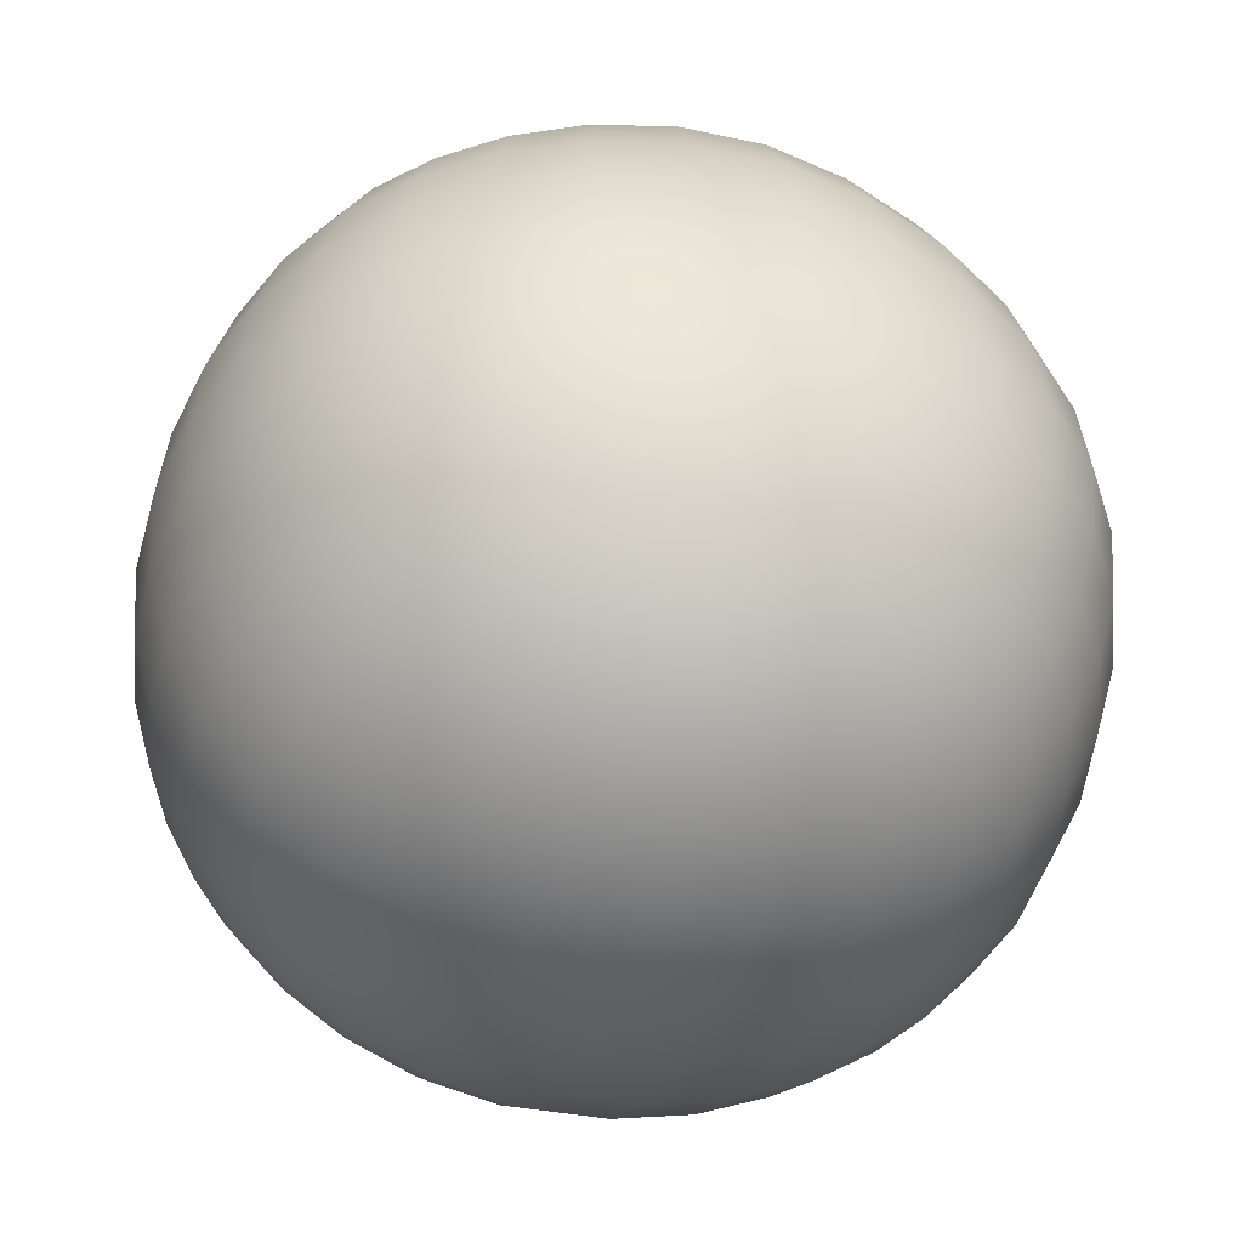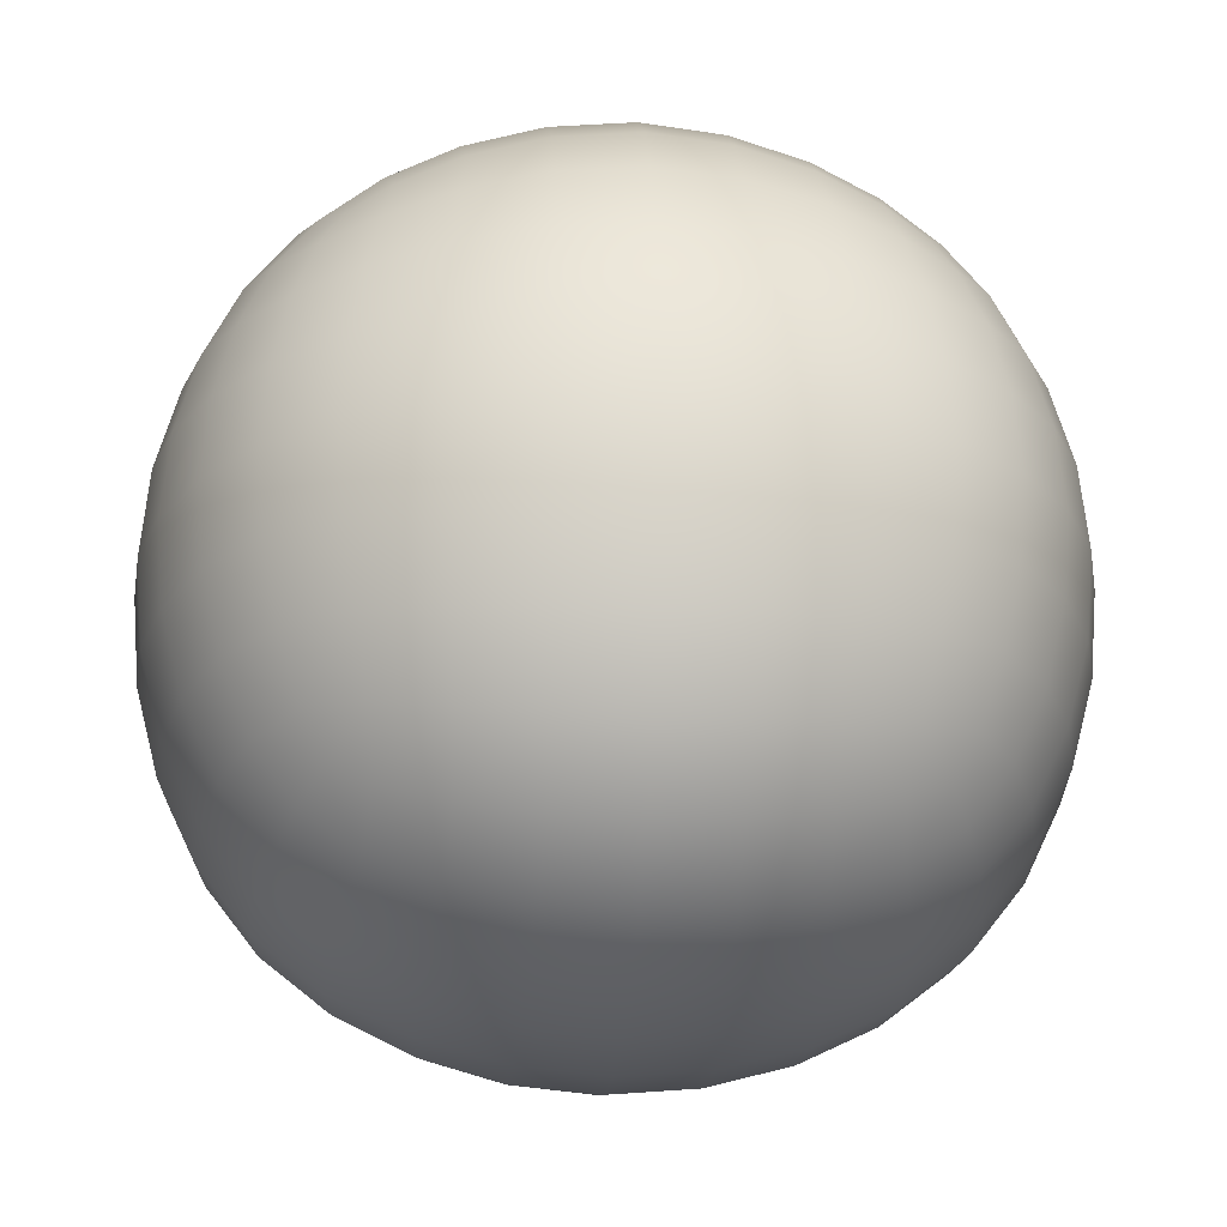
<metadata>
{"format":"obj","ext":"obj","renderer":"f3d","projection":"perspective","resolution":1024,"background":"white","views":[{"elev":-46.5,"azim":-110.3,"up":"+Z"},{"elev":-23.6,"azim":-94.8,"up":"+Y"}]}
</metadata>
<code>
o Cube
v 101.9 0 0
v 100.2 0 20.68
v 94.94 0 40.5
v 86.26 0 58.61
v 100.2 -20.68 0
v 94.94 -40.5 0
v 86.26 -58.61 0
v 100.2 0 -20.68
v 94.94 0 -40.5
v 86.26 0 -58.61
v 100.2 20.68 0
v 94.94 40.5 0
v 86.26 58.61 0
v 98.44 20.31 20.31
v 93.3 19.58 39.79
v 84.77 18.85 57.58
v 93.3 39.79 19.58
v 88.49 38.27 38.27
v 80.61 36.59 55.18
v 84.77 57.58 18.85
v 80.61 55.18 36.59
v 74.13 52.1 52.1
v 98.44 -20.31 20.31
v 93.3 -39.79 19.58
v 84.77 -57.58 18.85
v 93.3 -19.58 39.79
v 88.49 -38.27 38.27
v 80.61 -55.18 36.59
v 84.77 -18.85 57.58
v 80.61 -36.59 55.18
v 74.13 -52.1 52.1
v 98.44 -20.31 -20.31
v 93.3 -19.58 -39.79
v 84.77 -18.85 -57.58
v 93.3 -39.79 -19.58
v 88.49 -38.27 -38.27
v 80.61 -36.59 -55.18
v 84.77 -57.58 -18.85
v 80.61 -55.18 -36.59
v 74.13 -52.1 -52.1
v 98.44 20.31 -20.31
v 93.3 39.79 -19.58
v 84.77 57.58 -18.85
v 93.3 19.58 -39.79
v 88.49 38.27 -38.27
v 80.61 55.18 -36.59
v 84.77 18.85 -57.58
v 80.61 36.59 -55.18
v 74.13 52.1 -52.1
v 0 -101.9 0
v 0 -100.2 20.68
v 0 -94.94 40.5
v 0 -86.26 58.61
v -20.68 -100.2 0
v -40.5 -94.94 0
v -58.61 -86.26 0
v 0 -100.2 -20.68
v 0 -94.94 -40.5
v 0 -86.26 -58.61
v 20.68 -100.2 0
v 40.5 -94.94 0
v 58.61 -86.26 0
v 20.31 -98.44 20.31
v 19.58 -93.3 39.79
v 18.85 -84.77 57.58
v 39.79 -93.3 19.58
v 38.27 -88.49 38.27
v 36.59 -80.61 55.18
v 57.58 -84.77 18.85
v 55.18 -80.61 36.59
v 52.1 -74.13 52.1
v -20.31 -98.44 20.31
v -39.79 -93.3 19.58
v -57.58 -84.77 18.85
v -19.58 -93.3 39.79
v -38.27 -88.49 38.27
v -55.18 -80.61 36.59
v -18.85 -84.77 57.58
v -36.59 -80.61 55.18
v -52.1 -74.13 52.1
v -20.31 -98.44 -20.31
v -19.58 -93.3 -39.79
v -18.85 -84.77 -57.58
v -39.79 -93.3 -19.58
v -38.27 -88.49 -38.27
v -36.59 -80.61 -55.18
v -57.58 -84.77 -18.85
v -55.18 -80.61 -36.59
v -52.1 -74.13 -52.1
v 20.31 -98.44 -20.31
v 39.79 -93.3 -19.58
v 57.58 -84.77 -18.85
v 19.58 -93.3 -39.79
v 38.27 -88.49 -38.27
v 55.18 -80.61 -36.59
v 18.85 -84.77 -57.58
v 36.59 -80.61 -55.18
v 52.1 -74.13 -52.1
v -101.9 0 0
v -100.2 0 20.68
v -94.94 0 40.5
v -86.26 0 58.61
v -100.2 20.68 0
v -94.94 40.5 0
v -86.26 58.61 0
v -100.2 0 -20.68
v -94.94 0 -40.5
v -86.26 0 -58.61
v -100.2 -20.68 0
v -94.94 -40.5 0
v -86.26 -58.61 0
v -98.44 -20.31 20.31
v -93.3 -19.58 39.79
v -84.77 -18.85 57.58
v -93.3 -39.79 19.58
v -88.49 -38.27 38.27
v -80.61 -36.59 55.18
v -84.77 -57.58 18.85
v -80.61 -55.18 36.59
v -74.13 -52.1 52.1
v -98.44 20.31 20.31
v -93.3 39.79 19.58
v -84.77 57.58 18.85
v -93.3 19.58 39.79
v -88.49 38.27 38.27
v -80.61 55.18 36.59
v -84.77 18.85 57.58
v -80.61 36.59 55.18
v -74.13 52.1 52.1
v -98.44 20.31 -20.31
v -93.3 19.58 -39.79
v -84.77 18.85 -57.58
v -93.3 39.79 -19.58
v -88.49 38.27 -38.27
v -80.61 36.59 -55.18
v -84.77 57.58 -18.85
v -80.61 55.18 -36.59
v -74.13 52.1 -52.1
v -98.44 -20.31 -20.31
v -93.3 -39.79 -19.58
v -84.77 -57.58 -18.85
v -93.3 -19.58 -39.79
v -88.49 -38.27 -38.27
v -80.61 -55.18 -36.59
v -84.77 -18.85 -57.58
v -80.61 -36.59 -55.18
v -74.13 -52.1 -52.1
v 0 101.9 0
v 0 100.2 20.68
v 0 94.94 40.5
v 0 86.26 58.61
v 20.68 100.2 0
v 40.5 94.94 0
v 58.61 86.26 0
v 0 100.2 -20.68
v 0 94.94 -40.5
v 0 86.26 -58.61
v -20.68 100.2 0
v -40.5 94.94 0
v -58.61 86.26 0
v -20.31 98.44 20.31
v -19.58 93.3 39.79
v -18.85 84.77 57.58
v -39.79 93.3 19.58
v -38.27 88.49 38.27
v -36.59 80.61 55.18
v -57.58 84.77 18.85
v -55.18 80.61 36.59
v -52.1 74.13 52.1
v 20.31 98.44 20.31
v 39.79 93.3 19.58
v 57.58 84.77 18.85
v 19.58 93.3 39.79
v 38.27 88.49 38.27
v 55.18 80.61 36.59
v 18.85 84.77 57.58
v 36.59 80.61 55.18
v 52.1 74.13 52.1
v 20.31 98.44 -20.31
v 19.58 93.3 -39.79
v 18.85 84.77 -57.58
v 39.79 93.3 -19.58
v 38.27 88.49 -38.27
v 36.59 80.61 -55.18
v 57.58 84.77 -18.85
v 55.18 80.61 -36.59
v 52.1 74.13 -52.1
v -20.31 98.44 -20.31
v -39.79 93.3 -19.58
v -57.58 84.77 -18.85
v -19.58 93.3 -39.79
v -38.27 88.49 -38.27
v -55.18 80.61 -36.59
v -18.85 84.77 -57.58
v -36.59 80.61 -55.18
v -52.1 74.13 -52.1
v 0 0 -101.9
v 20.68 0 -100.2
v 40.5 0 -94.94
v 58.61 0 -86.26
v 0 -20.68 -100.2
v 0 -40.5 -94.94
v 0 -58.61 -86.26
v -20.68 0 -100.2
v -40.5 0 -94.94
v -58.61 0 -86.26
v 0 20.68 -100.2
v 0 40.5 -94.94
v 0 58.61 -86.26
v 20.31 20.31 -98.44
v 39.79 19.58 -93.3
v 57.58 18.85 -84.77
v 19.58 39.79 -93.3
v 38.27 38.27 -88.49
v 55.18 36.59 -80.61
v 18.85 57.58 -84.77
v 36.59 55.18 -80.61
v 52.1 52.1 -74.13
v 20.31 -20.31 -98.44
v 19.58 -39.79 -93.3
v 18.85 -57.58 -84.77
v 39.79 -19.58 -93.3
v 38.27 -38.27 -88.49
v 36.59 -55.18 -80.61
v 57.58 -18.85 -84.77
v 55.18 -36.59 -80.61
v 52.1 -52.1 -74.13
v -20.31 -20.31 -98.44
v -39.79 -19.58 -93.3
v -57.58 -18.85 -84.77
v -19.58 -39.79 -93.3
v -38.27 -38.27 -88.49
v -55.18 -36.59 -80.61
v -18.85 -57.58 -84.77
v -36.59 -55.18 -80.61
v -52.1 -52.1 -74.13
v -20.31 20.31 -98.44
v -19.58 39.79 -93.3
v -18.85 57.58 -84.77
v -39.79 19.58 -93.3
v -38.27 38.27 -88.49
v -36.59 55.18 -80.61
v -57.58 18.85 -84.77
v -55.18 36.59 -80.61
v -52.1 52.1 -74.13
v 0 0 101.9
v -20.68 0 100.2
v -40.5 0 94.94
v -58.61 0 86.26
v 0 -20.68 100.2
v 0 -40.5 94.94
v 0 -58.61 86.26
v 20.68 0 100.2
v 40.5 0 94.94
v 58.61 0 86.26
v 0 20.68 100.2
v 0 40.5 94.94
v 0 58.61 86.26
v -20.31 20.31 98.44
v -39.79 19.58 93.3
v -57.58 18.85 84.77
v -19.58 39.79 93.3
v -38.27 38.27 88.49
v -55.18 36.59 80.61
v -18.85 57.58 84.77
v -36.59 55.18 80.61
v -52.1 52.1 74.13
v -20.31 -20.31 98.44
v -19.58 -39.79 93.3
v -18.85 -57.58 84.77
v -39.79 -19.58 93.3
v -38.27 -38.27 88.49
v -36.59 -55.18 80.61
v -57.58 -18.85 84.77
v -55.18 -36.59 80.61
v -52.1 -52.1 74.13
v 20.31 -20.31 98.44
v 39.79 -19.58 93.3
v 57.58 -18.85 84.77
v 19.58 -39.79 93.3
v 38.27 -38.27 88.49
v 55.18 -36.59 80.61
v 18.85 -57.58 84.77
v 36.59 -55.18 80.61
v 52.1 -52.1 74.13
v 20.31 20.31 98.44
v 19.58 39.79 93.3
v 18.85 57.58 84.77
v 39.79 19.58 93.3
v 38.27 38.27 88.49
v 36.59 55.18 80.61
v 57.58 18.85 84.77
v 55.18 36.59 80.61
v 52.1 52.1 74.13
v 64.8 64.8 -50.39
v 69.54 69.54 -35.71
v 72.85 72.85 -18.49
v 74.15 74.15 0
v 72.85 72.85 18.49
v 69.54 69.54 35.71
v 64.8 64.8 50.39
v 64.8 50.39 64.8
v 69.54 35.71 69.54
v 72.85 18.49 72.85
v 74.15 0 74.15
v 72.85 -18.49 72.85
v 69.54 -35.71 69.54
v 64.8 -50.39 64.8
v 64.8 -64.8 50.39
v 69.54 -69.54 35.71
v 72.85 -72.85 18.49
v 74.15 -74.15 0
v 72.85 -72.85 -18.49
v 69.54 -69.54 -35.71
v 64.8 -64.8 -50.39
v 64.8 -50.39 -64.8
v 69.54 -35.71 -69.54
v 72.85 -18.49 -72.85
v 74.15 0 -74.15
v 72.85 18.49 -72.85
v 69.54 35.71 -69.54
v 64.8 50.39 -64.8
v 50.39 -64.8 64.8
v 35.71 -69.54 69.54
v 18.49 -72.85 72.85
v 0 -74.15 74.15
v -18.49 -72.85 72.85
v -35.71 -69.54 69.54
v -50.39 -64.8 64.8
v -64.8 -64.8 50.39
v -69.54 -69.54 35.71
v -72.85 -72.85 18.49
v -74.15 -74.15 0
v -72.85 -72.85 -18.49
v -69.54 -69.54 -35.71
v -64.8 -64.8 -50.39
v -50.39 -64.8 -64.8
v -35.71 -69.54 -69.54
v -18.49 -72.85 -72.85
v 0 -74.15 -74.15
v 18.49 -72.85 -72.85
v 35.71 -69.54 -69.54
v 50.39 -64.8 -64.8
v -64.8 -50.39 64.8
v -69.54 -35.71 69.54
v -72.85 -18.49 72.85
v -74.15 0 74.15
v -72.85 18.49 72.85
v -69.54 35.71 69.54
v -64.8 50.39 64.8
v -64.8 64.8 50.39
v -69.54 69.54 35.71
v -72.85 72.85 18.49
v -74.15 74.15 0
v -72.85 72.85 -18.49
v -69.54 69.54 -35.71
v -64.8 64.8 -50.39
v -64.8 50.39 -64.8
v -69.54 35.71 -69.54
v -72.85 18.49 -72.85
v -74.15 0 -74.15
v -72.85 -18.49 -72.85
v -69.54 -35.71 -69.54
v -64.8 -50.39 -64.8
v -50.39 64.8 64.8
v -35.71 69.54 69.54
v -18.49 72.85 72.85
v 0 74.15 74.15
v 18.49 72.85 72.85
v 35.71 69.54 69.54
v 50.39 64.8 64.8
v 50.39 64.8 -64.8
v 35.71 69.54 -69.54
v 18.49 72.85 -72.85
v 0 74.15 -74.15
v -18.49 72.85 -72.85
v -35.71 69.54 -69.54
v -50.39 64.8 -64.8
v 60.19 60.19 -60.19
v 60.19 -60.19 -60.19
v -60.19 -60.19 -60.19
v -60.19 60.19 -60.19
v 60.19 60.19 60.19
v 60.19 -60.19 60.19
v -60.19 -60.19 60.19
v -60.19 60.19 60.19
g Cube_Cube_None
f 1 11 14
f 2 14 15
f 3 15 16
f 4 16 304
f 11 12 17
f 14 17 18
f 15 18 19
f 16 19 303
f 12 13 20
f 17 20 21
f 18 21 22
f 19 22 302
f 13 298 299
f 20 299 300
f 21 300 301
f 22 301 383
f 1 2 23
f 5 23 24
f 6 24 25
f 7 25 311
f 2 3 26
f 23 26 27
f 24 27 28
f 25 28 310
f 3 4 29
f 26 29 30
f 27 30 31
f 28 31 309
f 4 305 306
f 29 306 307
f 30 307 308
f 31 308 384
f 1 5 32
f 8 32 33
f 9 33 34
f 10 34 318
f 5 6 35
f 32 35 36
f 33 36 37
f 34 37 317
f 6 7 38
f 35 38 39
f 36 39 40
f 37 40 316
f 7 312 313
f 38 313 314
f 39 314 315
f 40 315 380
f 1 8 41
f 11 41 42
f 12 42 43
f 13 43 297
f 8 9 44
f 41 44 45
f 42 45 46
f 43 46 296
f 9 10 47
f 44 47 48
f 45 48 49
f 46 49 295
f 10 319 320
f 47 320 321
f 48 321 322
f 49 322 379
f 50 60 63
f 51 63 64
f 52 64 65
f 53 65 325
f 60 61 66
f 63 66 67
f 64 67 68
f 65 68 324
f 61 62 69
f 66 69 70
f 67 70 71
f 68 71 323
f 62 312 311
f 69 311 310
f 70 310 309
f 71 309 384
f 50 51 72
f 54 72 73
f 55 73 74
f 56 74 332
f 51 52 75
f 72 75 76
f 73 76 77
f 74 77 331
f 52 53 78
f 75 78 79
f 76 79 80
f 77 80 330
f 53 326 327
f 78 327 328
f 79 328 329
f 80 329 385
f 50 54 81
f 57 81 82
f 58 82 83
f 59 83 339
f 54 55 84
f 81 84 85
f 82 85 86
f 83 86 338
f 55 56 87
f 84 87 88
f 85 88 89
f 86 89 337
f 56 333 334
f 87 334 335
f 88 335 336
f 89 336 381
f 50 57 90
f 60 90 91
f 61 91 92
f 62 92 313
f 57 58 93
f 90 93 94
f 91 94 95
f 92 95 314
f 58 59 96
f 93 96 97
f 94 97 98
f 95 98 315
f 59 340 341
f 96 341 342
f 97 342 343
f 98 343 380
f 99 109 112
f 100 112 113
f 101 113 114
f 102 114 346
f 109 110 115
f 112 115 116
f 113 116 117
f 114 117 345
f 110 111 118
f 115 118 119
f 116 119 120
f 117 120 344
f 111 333 332
f 118 332 331
f 119 331 330
f 120 330 385
f 99 100 121
f 103 121 122
f 104 122 123
f 105 123 353
f 100 101 124
f 121 124 125
f 122 125 126
f 123 126 352
f 101 102 127
f 124 127 128
f 125 128 129
f 126 129 351
f 102 347 348
f 127 348 349
f 128 349 350
f 129 350 386
f 99 103 130
f 106 130 131
f 107 131 132
f 108 132 360
f 103 104 133
f 130 133 134
f 131 134 135
f 132 135 359
f 104 105 136
f 133 136 137
f 134 137 138
f 135 138 358
f 105 354 355
f 136 355 356
f 137 356 357
f 138 357 382
f 99 106 139
f 109 139 140
f 110 140 141
f 111 141 334
f 106 107 142
f 139 142 143
f 140 143 144
f 141 144 335
f 107 108 145
f 142 145 146
f 143 146 147
f 144 147 336
f 108 361 362
f 145 362 363
f 146 363 364
f 147 364 381
f 148 158 161
f 149 161 162
f 150 162 163
f 151 163 367
f 158 159 164
f 161 164 165
f 162 165 166
f 163 166 366
f 159 160 167
f 164 167 168
f 165 168 169
f 166 169 365
f 160 354 353
f 167 353 352
f 168 352 351
f 169 351 386
f 148 149 170
f 152 170 171
f 153 171 172
f 154 172 299
f 149 150 173
f 170 173 174
f 171 174 175
f 172 175 300
f 150 151 176
f 173 176 177
f 174 177 178
f 175 178 301
f 151 368 369
f 176 369 370
f 177 370 371
f 178 371 383
f 148 152 179
f 155 179 180
f 156 180 181
f 157 181 374
f 152 153 182
f 179 182 183
f 180 183 184
f 181 184 373
f 153 154 185
f 182 185 186
f 183 186 187
f 184 187 372
f 154 298 297
f 185 297 296
f 186 296 295
f 187 295 379
f 148 155 188
f 158 188 189
f 159 189 190
f 160 190 355
f 155 156 191
f 188 191 192
f 189 192 193
f 190 193 356
f 156 157 194
f 191 194 195
f 192 195 196
f 193 196 357
f 157 375 376
f 194 376 377
f 195 377 378
f 196 378 382
f 197 207 210
f 198 210 211
f 199 211 212
f 200 212 320
f 207 208 213
f 210 213 214
f 211 214 215
f 212 215 321
f 208 209 216
f 213 216 217
f 214 217 218
f 215 218 322
f 209 375 374
f 216 374 373
f 217 373 372
f 218 372 379
f 197 198 219
f 201 219 220
f 202 220 221
f 203 221 341
f 198 199 222
f 219 222 223
f 220 223 224
f 221 224 342
f 199 200 225
f 222 225 226
f 223 226 227
f 224 227 343
f 200 319 318
f 225 318 317
f 226 317 316
f 227 316 380
f 197 201 228
f 204 228 229
f 205 229 230
f 206 230 362
f 201 202 231
f 228 231 232
f 229 232 233
f 230 233 363
f 202 203 234
f 231 234 235
f 232 235 236
f 233 236 364
f 203 340 339
f 234 339 338
f 235 338 337
f 236 337 381
f 197 204 237
f 207 237 238
f 208 238 239
f 209 239 376
f 204 205 240
f 237 240 241
f 238 241 242
f 239 242 377
f 205 206 243
f 240 243 244
f 241 244 245
f 242 245 378
f 206 361 360
f 243 360 359
f 244 359 358
f 245 358 382
f 246 256 259
f 247 259 260
f 248 260 261
f 249 261 348
f 256 257 262
f 259 262 263
f 260 263 264
f 261 264 349
f 257 258 265
f 262 265 266
f 263 266 267
f 264 267 350
f 258 368 367
f 265 367 366
f 266 366 365
f 267 365 386
f 246 247 268
f 250 268 269
f 251 269 270
f 252 270 327
f 247 248 271
f 268 271 272
f 269 272 273
f 270 273 328
f 248 249 274
f 271 274 275
f 272 275 276
f 273 276 329
f 249 347 346
f 274 346 345
f 275 345 344
f 276 344 385
f 246 250 277
f 253 277 278
f 254 278 279
f 255 279 306
f 250 251 280
f 277 280 281
f 278 281 282
f 279 282 307
f 251 252 283
f 280 283 284
f 281 284 285
f 282 285 308
f 252 326 325
f 283 325 324
f 284 324 323
f 285 323 384
f 246 253 286
f 256 286 287
f 257 287 288
f 258 288 369
f 253 254 289
f 286 289 290
f 287 290 291
f 288 291 370
f 254 255 292
f 289 292 293
f 290 293 294
f 291 294 371
f 255 305 304
f 292 304 303
f 293 303 302
f 294 302 383
f 2 1 14
f 3 2 15
f 4 3 16
f 305 4 304
f 14 11 17
f 15 14 18
f 16 15 19
f 304 16 303
f 17 12 20
f 18 17 21
f 19 18 22
f 303 19 302
f 20 13 299
f 21 20 300
f 22 21 301
f 302 22 383
f 5 1 23
f 6 5 24
f 7 6 25
f 312 7 311
f 23 2 26
f 24 23 27
f 25 24 28
f 311 25 310
f 26 3 29
f 27 26 30
f 28 27 31
f 310 28 309
f 29 4 306
f 30 29 307
f 31 30 308
f 309 31 384
f 8 1 32
f 9 8 33
f 10 9 34
f 319 10 318
f 32 5 35
f 33 32 36
f 34 33 37
f 318 34 317
f 35 6 38
f 36 35 39
f 37 36 40
f 317 37 316
f 38 7 313
f 39 38 314
f 40 39 315
f 316 40 380
f 11 1 41
f 12 11 42
f 13 12 43
f 298 13 297
f 41 8 44
f 42 41 45
f 43 42 46
f 297 43 296
f 44 9 47
f 45 44 48
f 46 45 49
f 296 46 295
f 47 10 320
f 48 47 321
f 49 48 322
f 295 49 379
f 51 50 63
f 52 51 64
f 53 52 65
f 326 53 325
f 63 60 66
f 64 63 67
f 65 64 68
f 325 65 324
f 66 61 69
f 67 66 70
f 68 67 71
f 324 68 323
f 69 62 311
f 70 69 310
f 71 70 309
f 323 71 384
f 54 50 72
f 55 54 73
f 56 55 74
f 333 56 332
f 72 51 75
f 73 72 76
f 74 73 77
f 332 74 331
f 75 52 78
f 76 75 79
f 77 76 80
f 331 77 330
f 78 53 327
f 79 78 328
f 80 79 329
f 330 80 385
f 57 50 81
f 58 57 82
f 59 58 83
f 340 59 339
f 81 54 84
f 82 81 85
f 83 82 86
f 339 83 338
f 84 55 87
f 85 84 88
f 86 85 89
f 338 86 337
f 87 56 334
f 88 87 335
f 89 88 336
f 337 89 381
f 60 50 90
f 61 60 91
f 62 61 92
f 312 62 313
f 90 57 93
f 91 90 94
f 92 91 95
f 313 92 314
f 93 58 96
f 94 93 97
f 95 94 98
f 314 95 315
f 96 59 341
f 97 96 342
f 98 97 343
f 315 98 380
f 100 99 112
f 101 100 113
f 102 101 114
f 347 102 346
f 112 109 115
f 113 112 116
f 114 113 117
f 346 114 345
f 115 110 118
f 116 115 119
f 117 116 120
f 345 117 344
f 118 111 332
f 119 118 331
f 120 119 330
f 344 120 385
f 103 99 121
f 104 103 122
f 105 104 123
f 354 105 353
f 121 100 124
f 122 121 125
f 123 122 126
f 353 123 352
f 124 101 127
f 125 124 128
f 126 125 129
f 352 126 351
f 127 102 348
f 128 127 349
f 129 128 350
f 351 129 386
f 106 99 130
f 107 106 131
f 108 107 132
f 361 108 360
f 130 103 133
f 131 130 134
f 132 131 135
f 360 132 359
f 133 104 136
f 134 133 137
f 135 134 138
f 359 135 358
f 136 105 355
f 137 136 356
f 138 137 357
f 358 138 382
f 109 99 139
f 110 109 140
f 111 110 141
f 333 111 334
f 139 106 142
f 140 139 143
f 141 140 144
f 334 141 335
f 142 107 145
f 143 142 146
f 144 143 147
f 335 144 336
f 145 108 362
f 146 145 363
f 147 146 364
f 336 147 381
f 149 148 161
f 150 149 162
f 151 150 163
f 368 151 367
f 161 158 164
f 162 161 165
f 163 162 166
f 367 163 366
f 164 159 167
f 165 164 168
f 166 165 169
f 366 166 365
f 167 160 353
f 168 167 352
f 169 168 351
f 365 169 386
f 152 148 170
f 153 152 171
f 154 153 172
f 298 154 299
f 170 149 173
f 171 170 174
f 172 171 175
f 299 172 300
f 173 150 176
f 174 173 177
f 175 174 178
f 300 175 301
f 176 151 369
f 177 176 370
f 178 177 371
f 301 178 383
f 155 148 179
f 156 155 180
f 157 156 181
f 375 157 374
f 179 152 182
f 180 179 183
f 181 180 184
f 374 181 373
f 182 153 185
f 183 182 186
f 184 183 187
f 373 184 372
f 185 154 297
f 186 185 296
f 187 186 295
f 372 187 379
f 158 148 188
f 159 158 189
f 160 159 190
f 354 160 355
f 188 155 191
f 189 188 192
f 190 189 193
f 355 190 356
f 191 156 194
f 192 191 195
f 193 192 196
f 356 193 357
f 194 157 376
f 195 194 377
f 196 195 378
f 357 196 382
f 198 197 210
f 199 198 211
f 200 199 212
f 319 200 320
f 210 207 213
f 211 210 214
f 212 211 215
f 320 212 321
f 213 208 216
f 214 213 217
f 215 214 218
f 321 215 322
f 216 209 374
f 217 216 373
f 218 217 372
f 322 218 379
f 201 197 219
f 202 201 220
f 203 202 221
f 340 203 341
f 219 198 222
f 220 219 223
f 221 220 224
f 341 221 342
f 222 199 225
f 223 222 226
f 224 223 227
f 342 224 343
f 225 200 318
f 226 225 317
f 227 226 316
f 343 227 380
f 204 197 228
f 205 204 229
f 206 205 230
f 361 206 362
f 228 201 231
f 229 228 232
f 230 229 233
f 362 230 363
f 231 202 234
f 232 231 235
f 233 232 236
f 363 233 364
f 234 203 339
f 235 234 338
f 236 235 337
f 364 236 381
f 207 197 237
f 208 207 238
f 209 208 239
f 375 209 376
f 237 204 240
f 238 237 241
f 239 238 242
f 376 239 377
f 240 205 243
f 241 240 244
f 242 241 245
f 377 242 378
f 243 206 360
f 244 243 359
f 245 244 358
f 378 245 382
f 247 246 259
f 248 247 260
f 249 248 261
f 347 249 348
f 259 256 262
f 260 259 263
f 261 260 264
f 348 261 349
f 262 257 265
f 263 262 266
f 264 263 267
f 349 264 350
f 265 258 367
f 266 265 366
f 267 266 365
f 350 267 386
f 250 246 268
f 251 250 269
f 252 251 270
f 326 252 327
f 268 247 271
f 269 268 272
f 270 269 273
f 327 270 328
f 271 248 274
f 272 271 275
f 273 272 276
f 328 273 329
f 274 249 346
f 275 274 345
f 276 275 344
f 329 276 385
f 253 246 277
f 254 253 278
f 255 254 279
f 305 255 306
f 277 250 280
f 278 277 281
f 279 278 282
f 306 279 307
f 280 251 283
f 281 280 284
f 282 281 285
f 307 282 308
f 283 252 325
f 284 283 324
f 285 284 323
f 308 285 384
f 256 246 286
f 257 256 287
f 258 257 288
f 368 258 369
f 286 253 289
f 287 286 290
f 288 287 291
f 369 288 370
f 289 254 292
f 290 289 293
f 291 290 294
f 370 291 371
f 292 255 304
f 293 292 303
f 294 293 302
f 371 294 383

</code>
